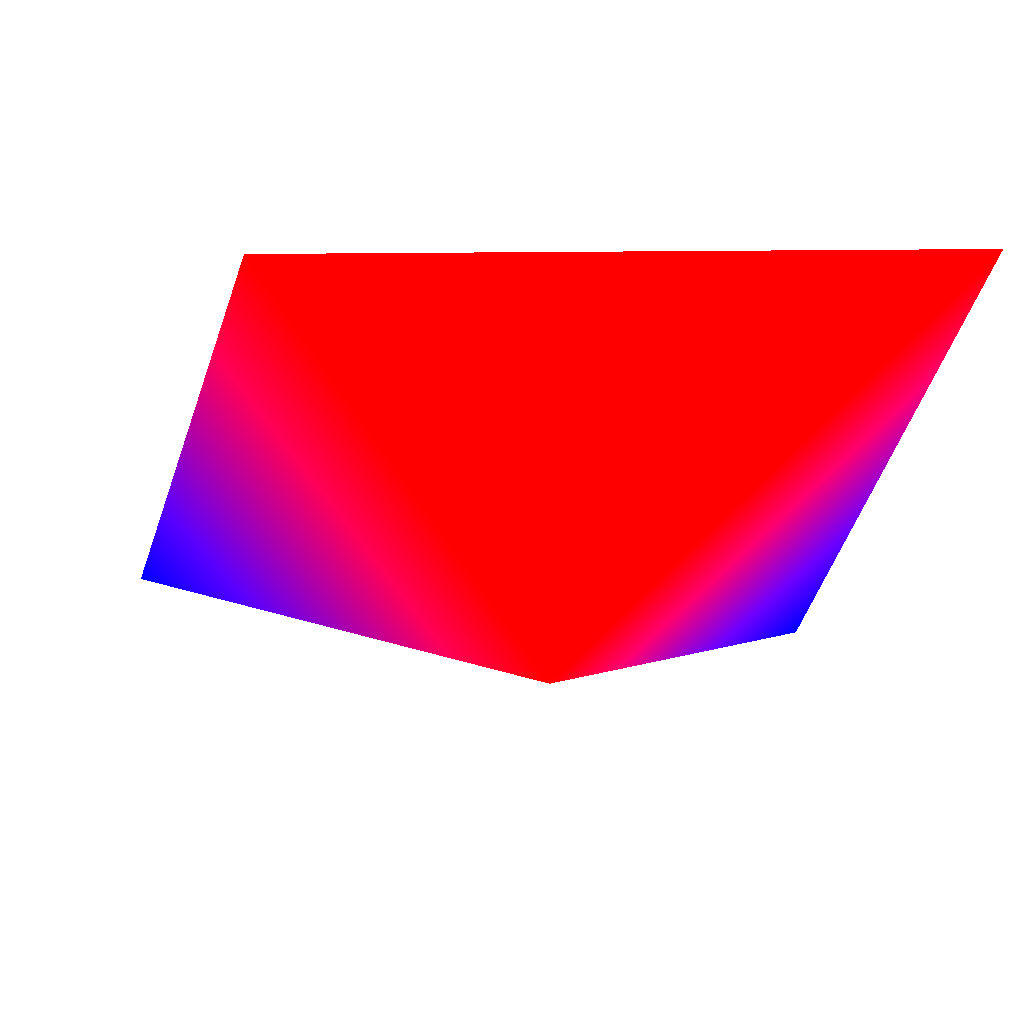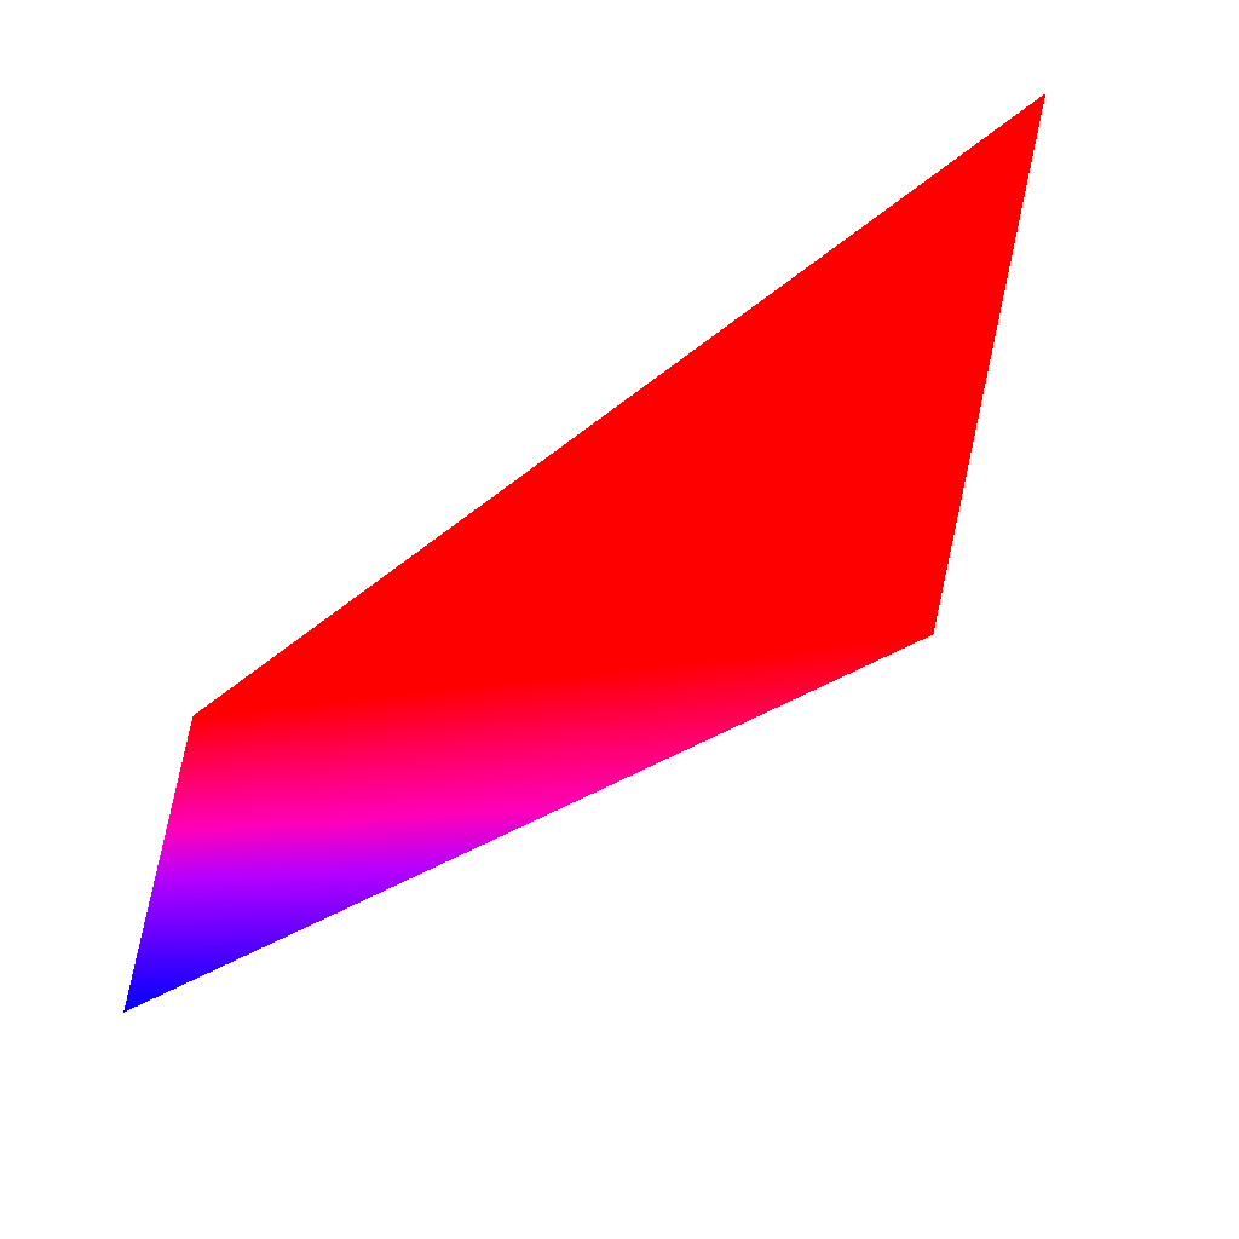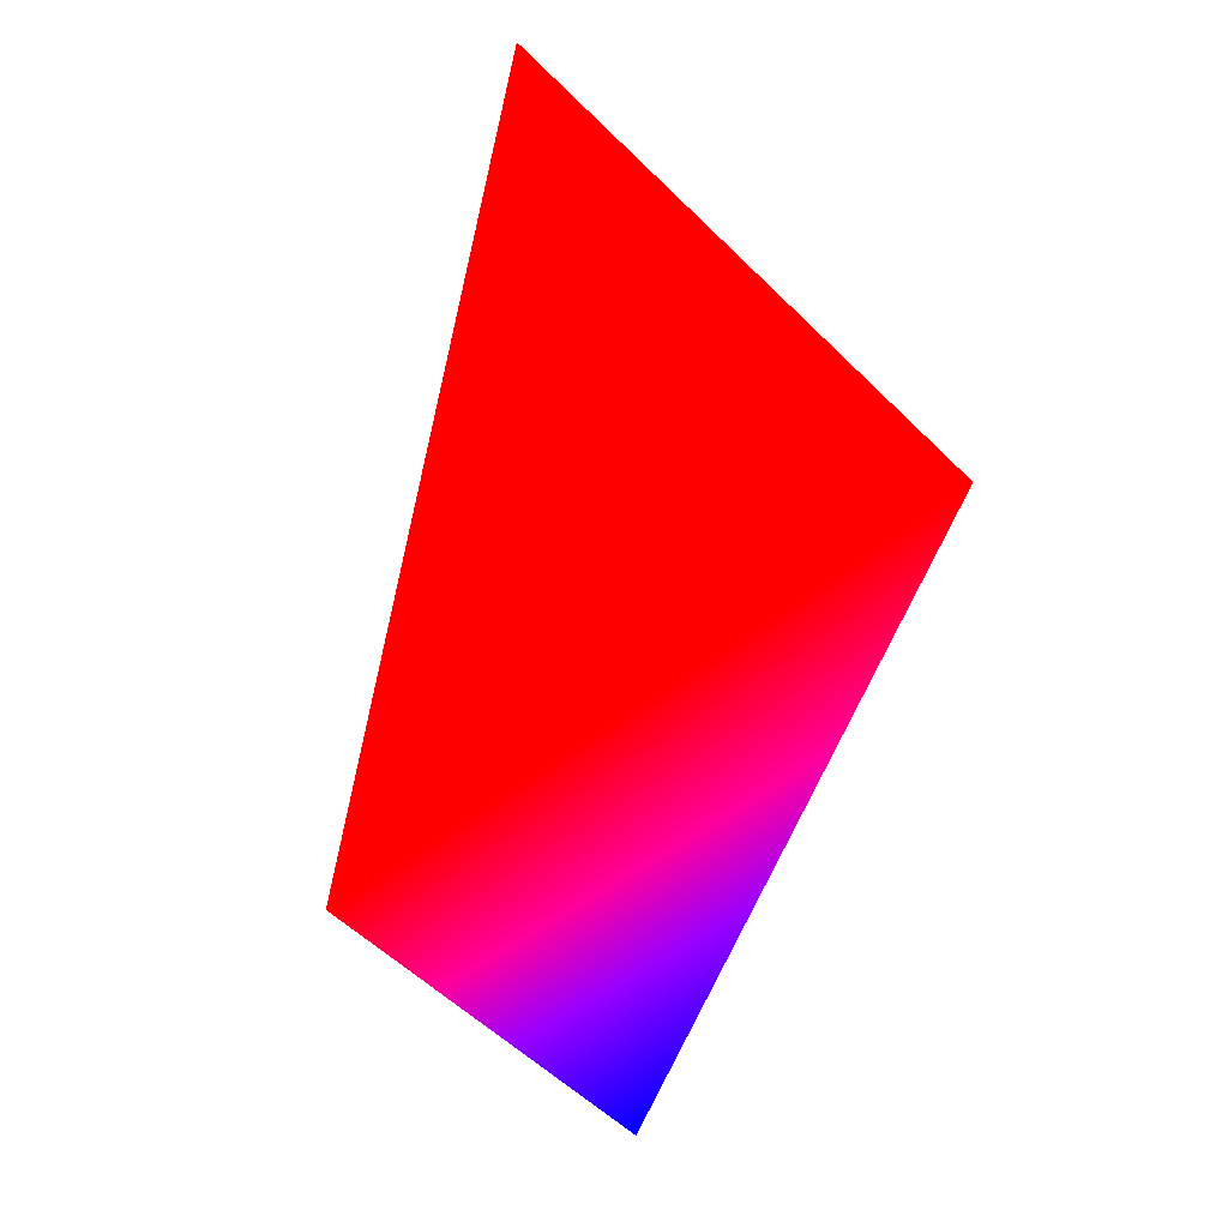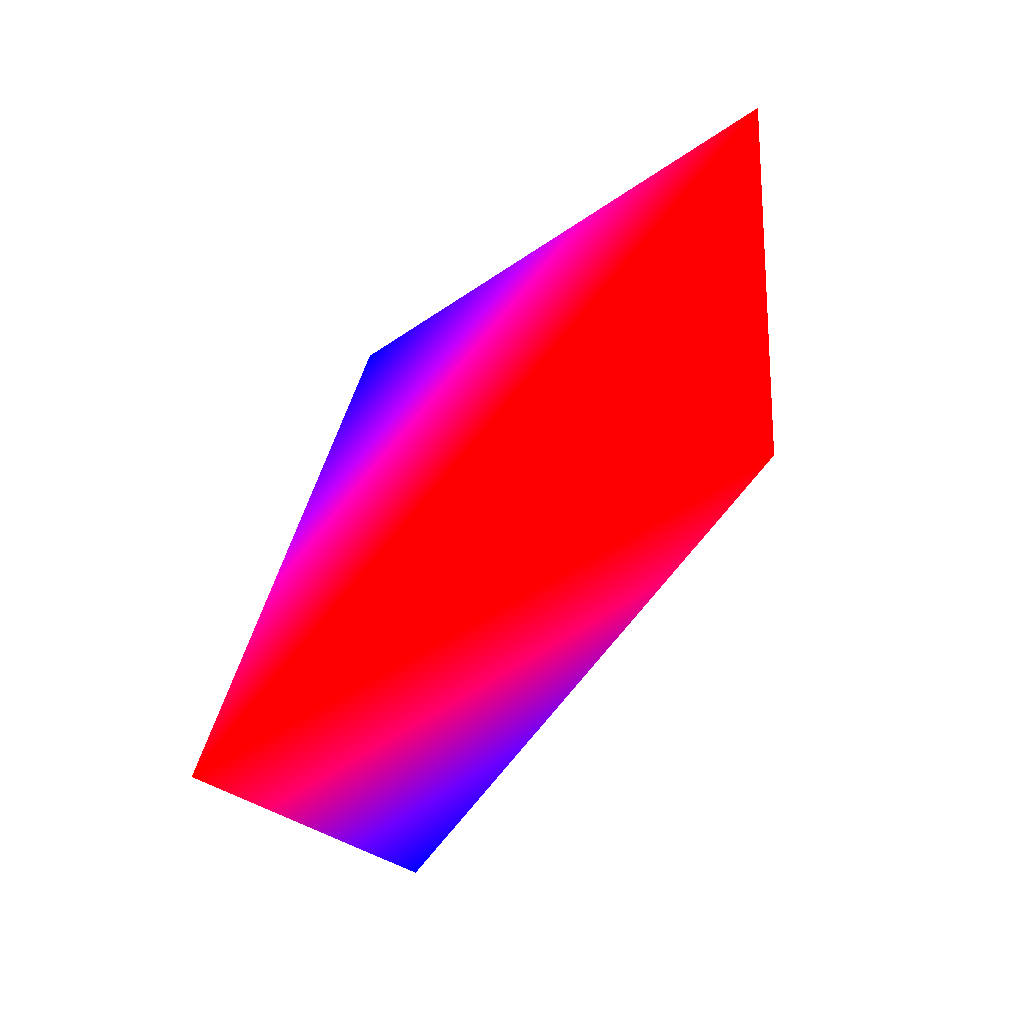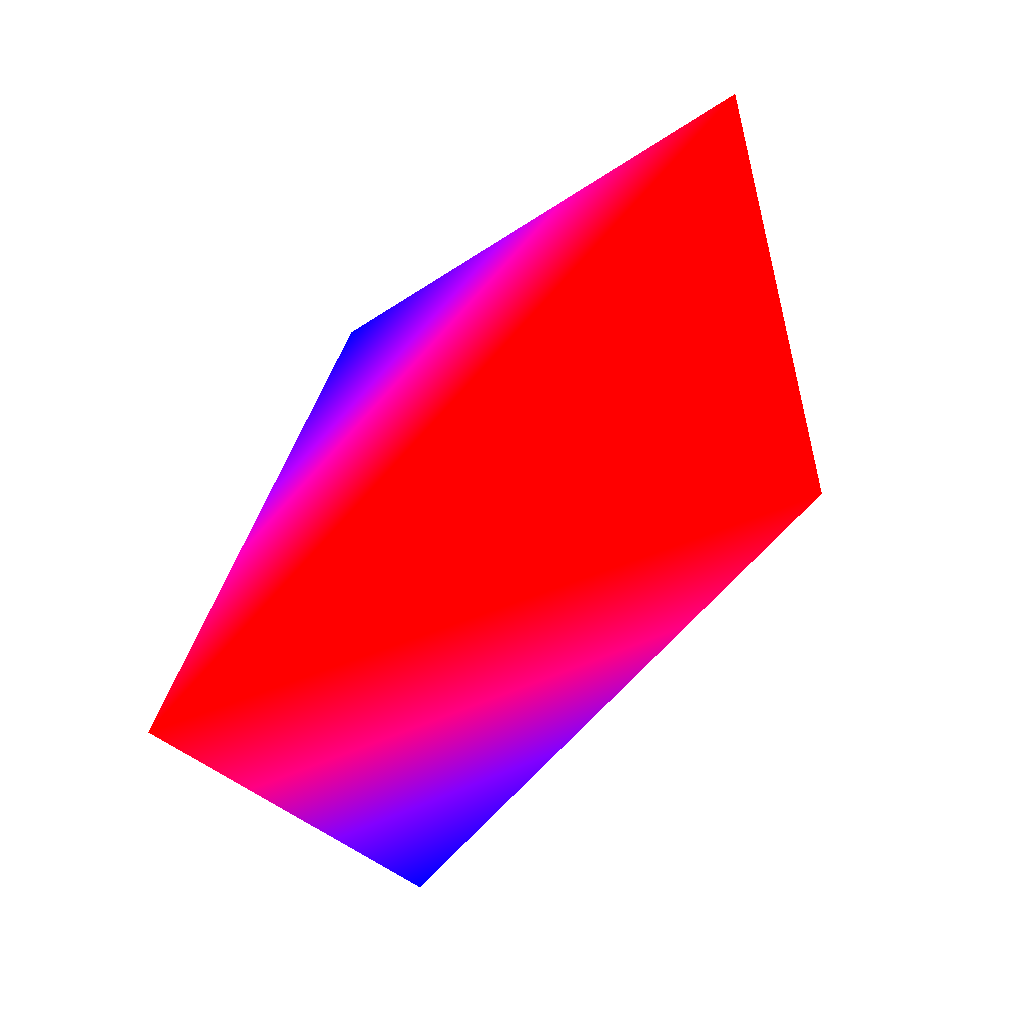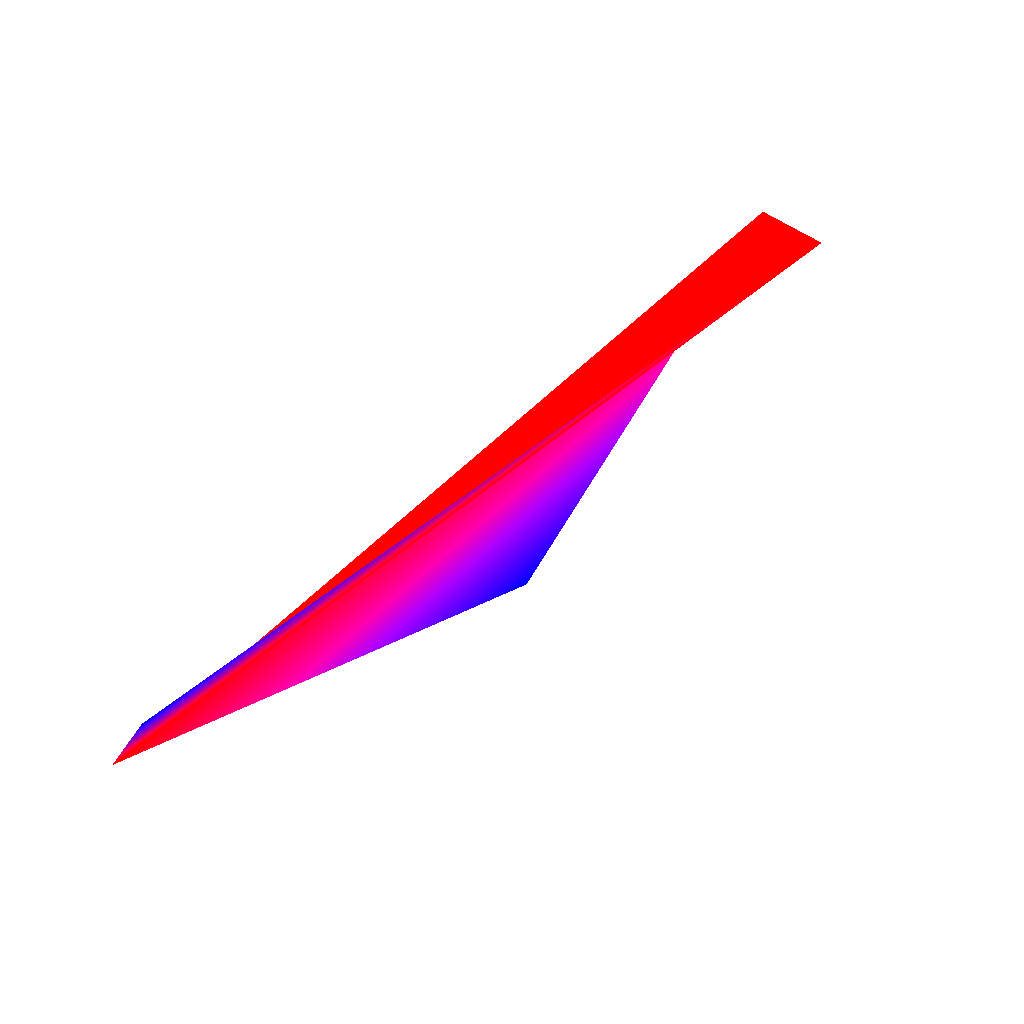
<metadata>
{"format":"obj","ext":"obj","renderer":"f3d","projection":"perspective","resolution":1024,"background":"white","views":[{"elev":10.2,"azim":-56.2,"up":"+Y"},{"elev":43.7,"azim":-129.3,"up":"+Y"},{"elev":-23.7,"azim":-168.7,"up":"+Z"},{"elev":19.0,"azim":101.6,"up":"+Z"},{"elev":12.3,"azim":112.9,"up":"+Z"},{"elev":8.8,"azim":-140.5,"up":"+Y"}]}
</metadata>
<code>
v -0.4126 -0.309 0.8569 1 0 0
v 0 -1 0 1 0 0
v -0.255 -0.809 0.5296 0 0 1
f 1 2 3
v -0.9272 -0.309 0.2116 1 0 0
f 2 1 4
v -0.4595 -0.809 -0.3665 0 0 1
f 5 2 4

</code>
